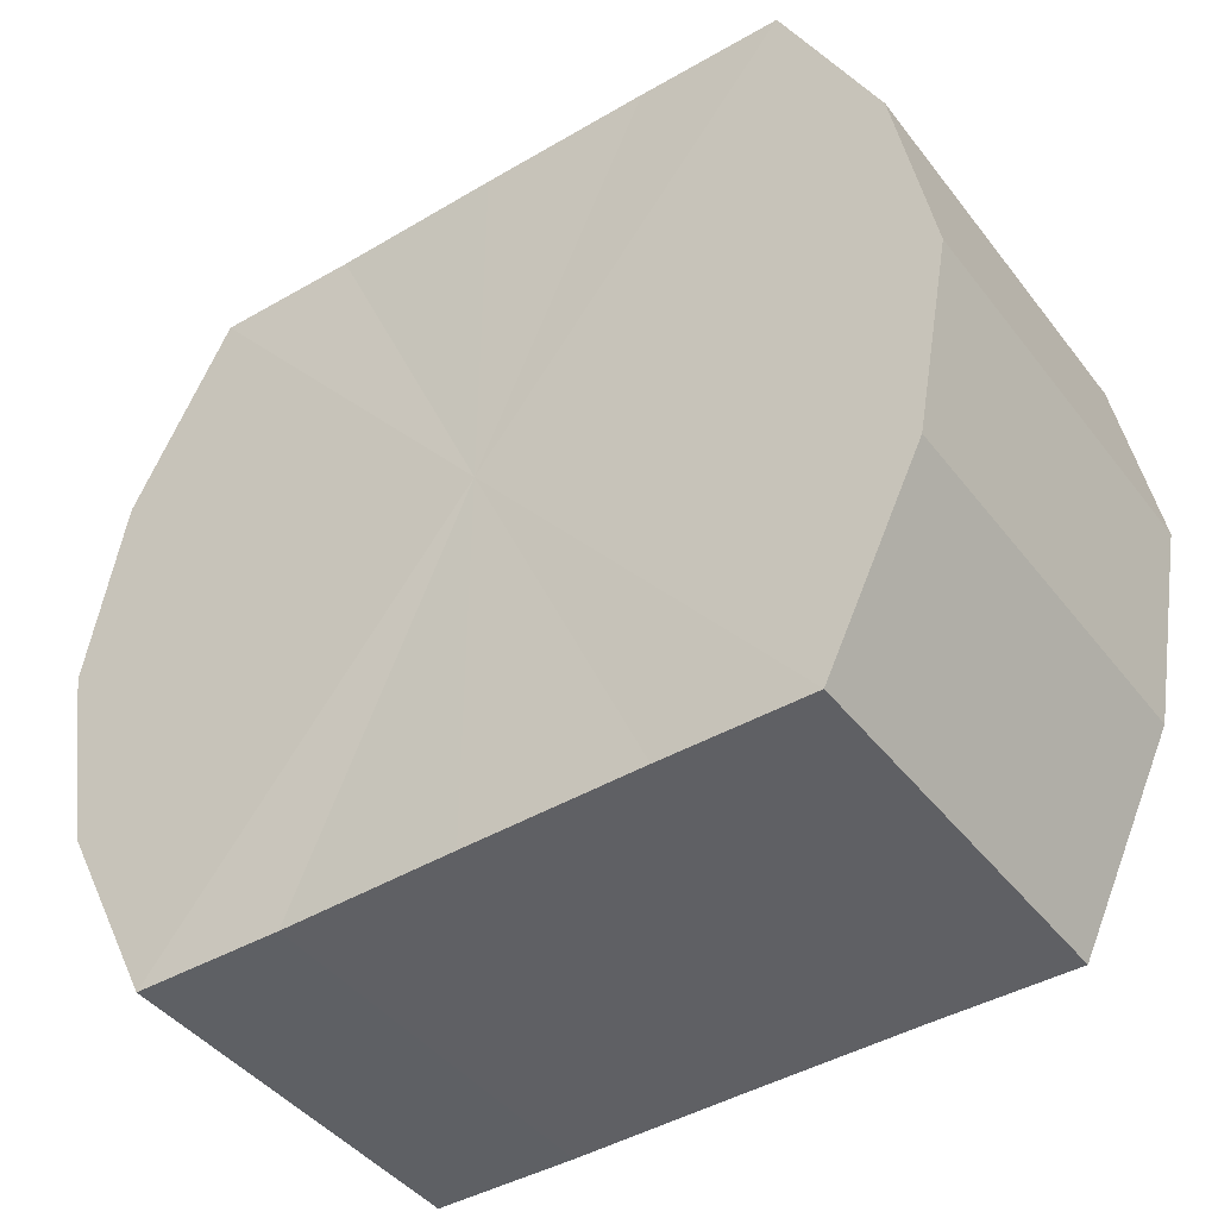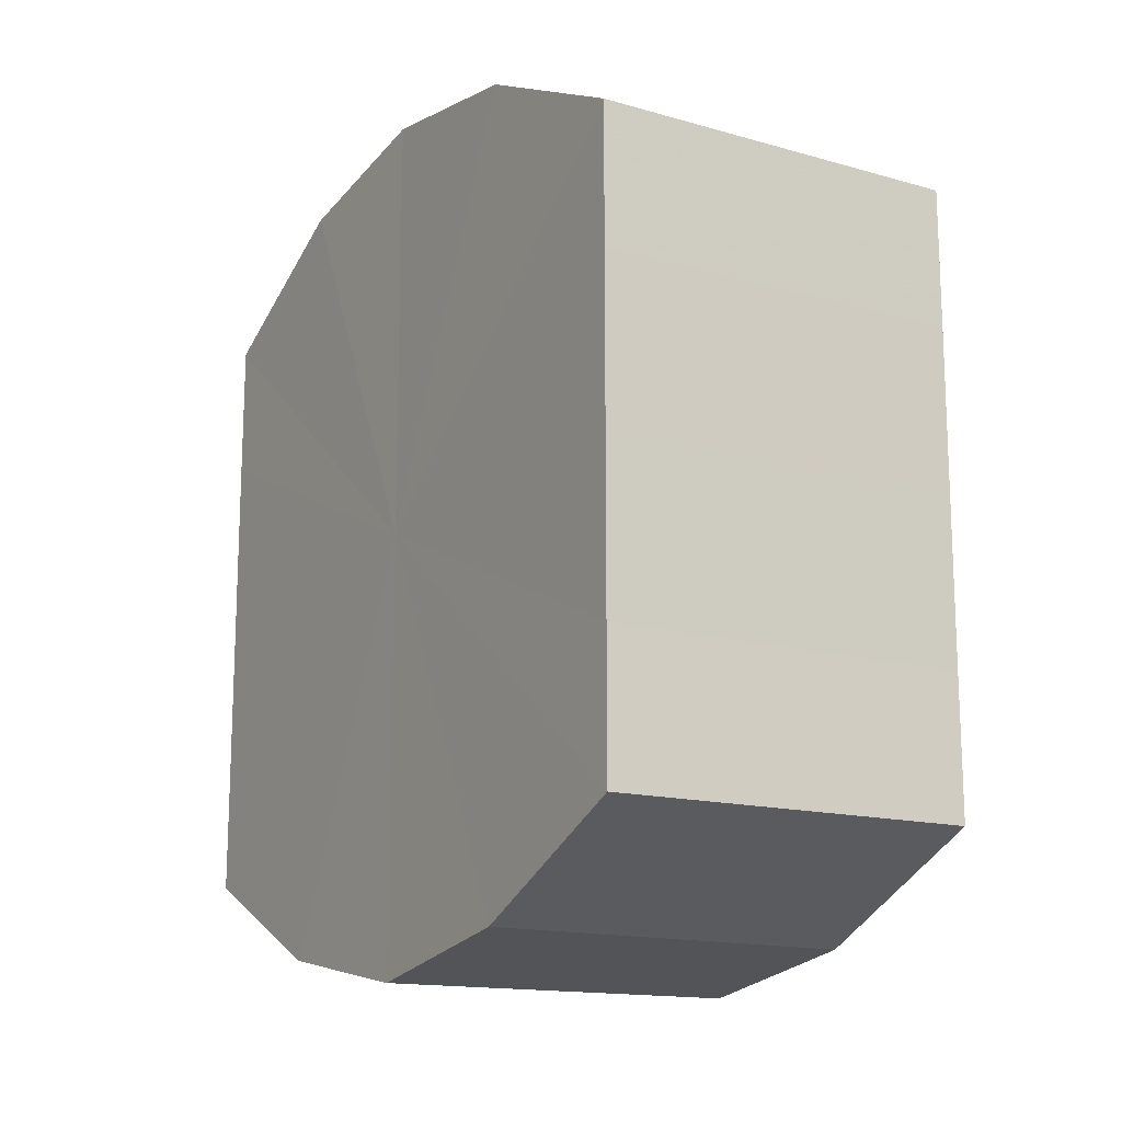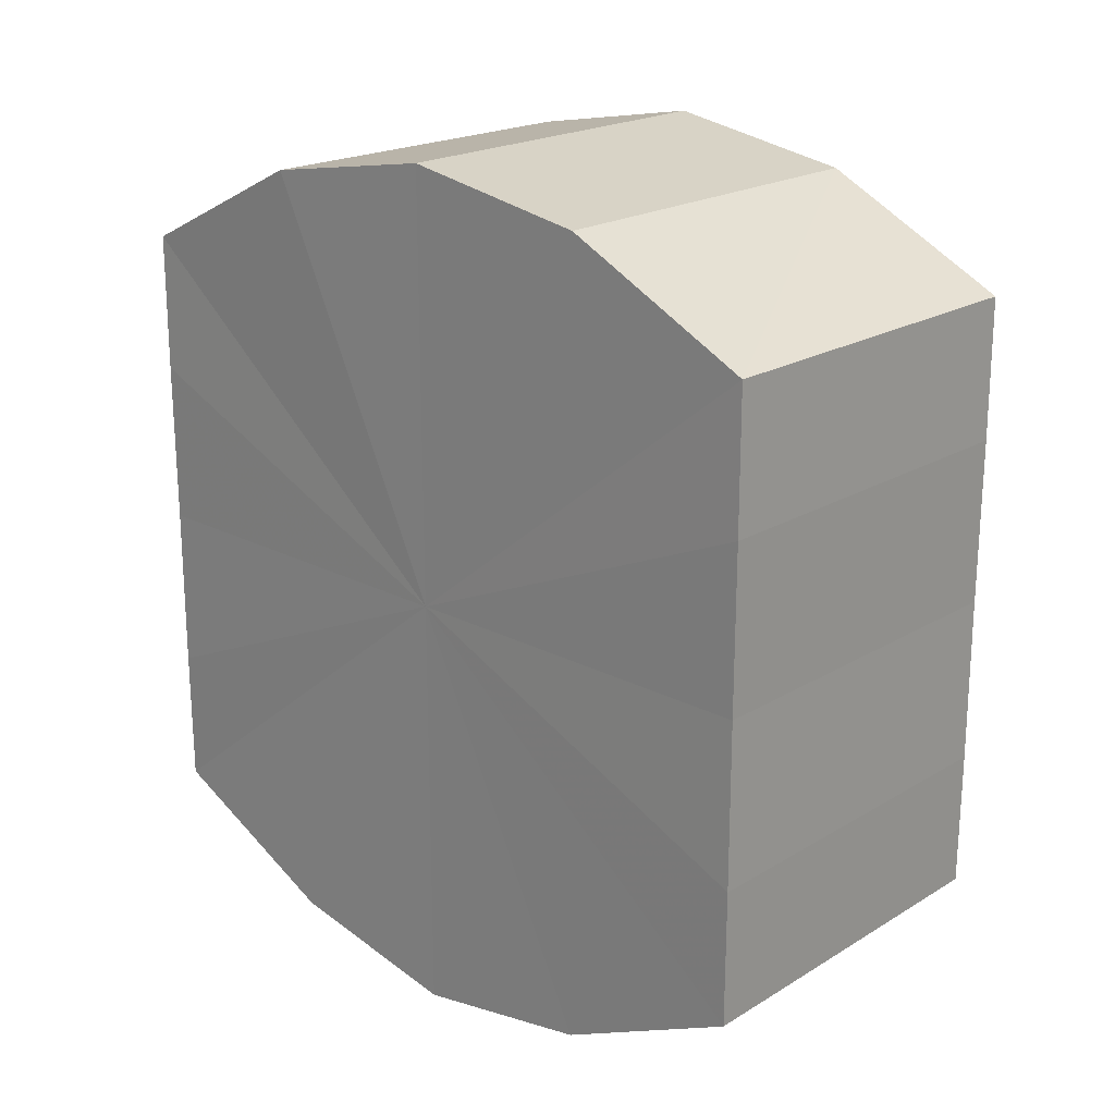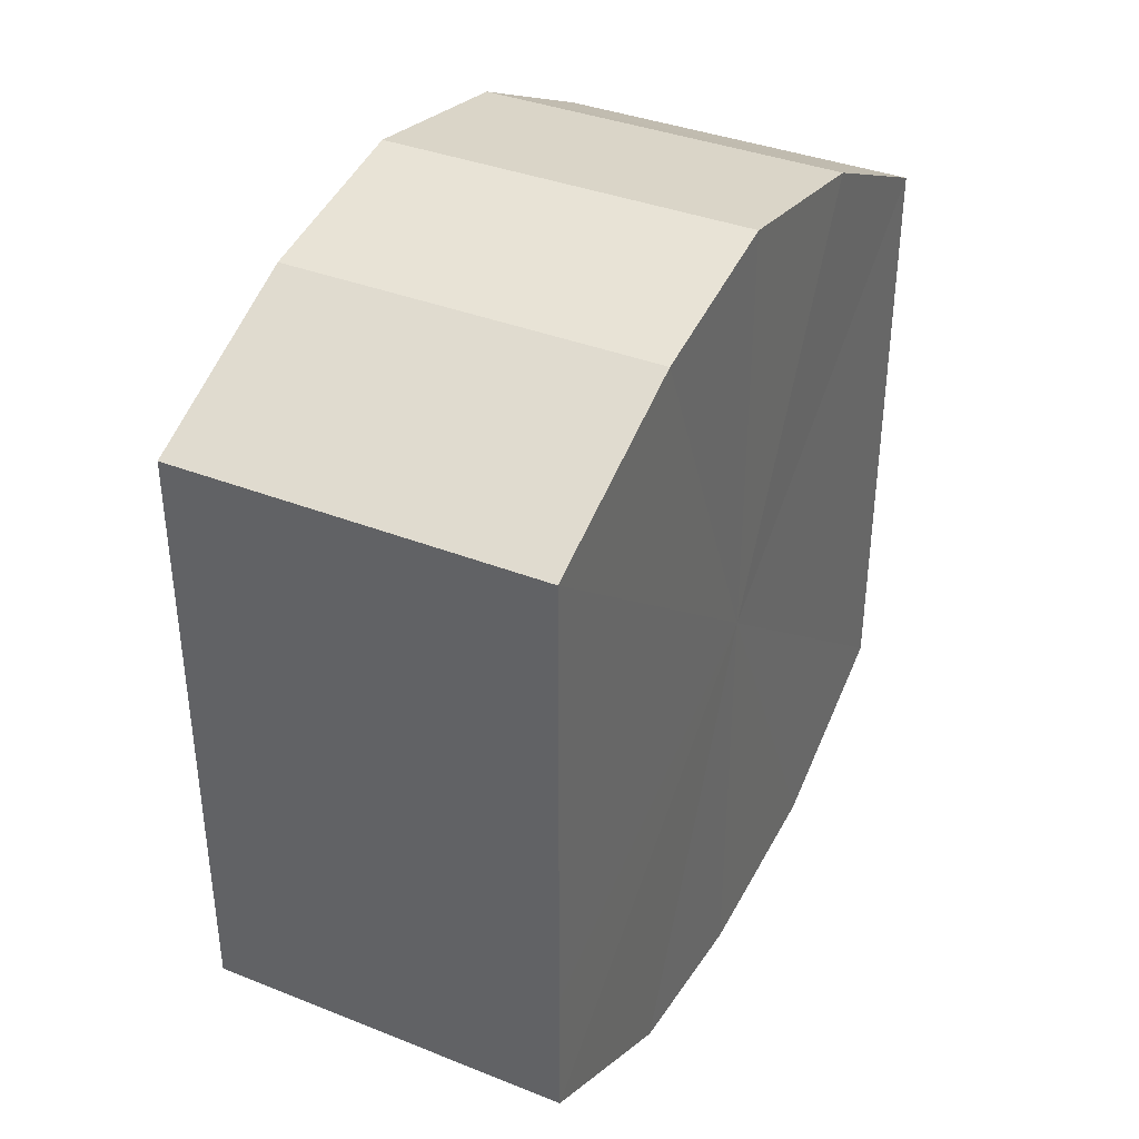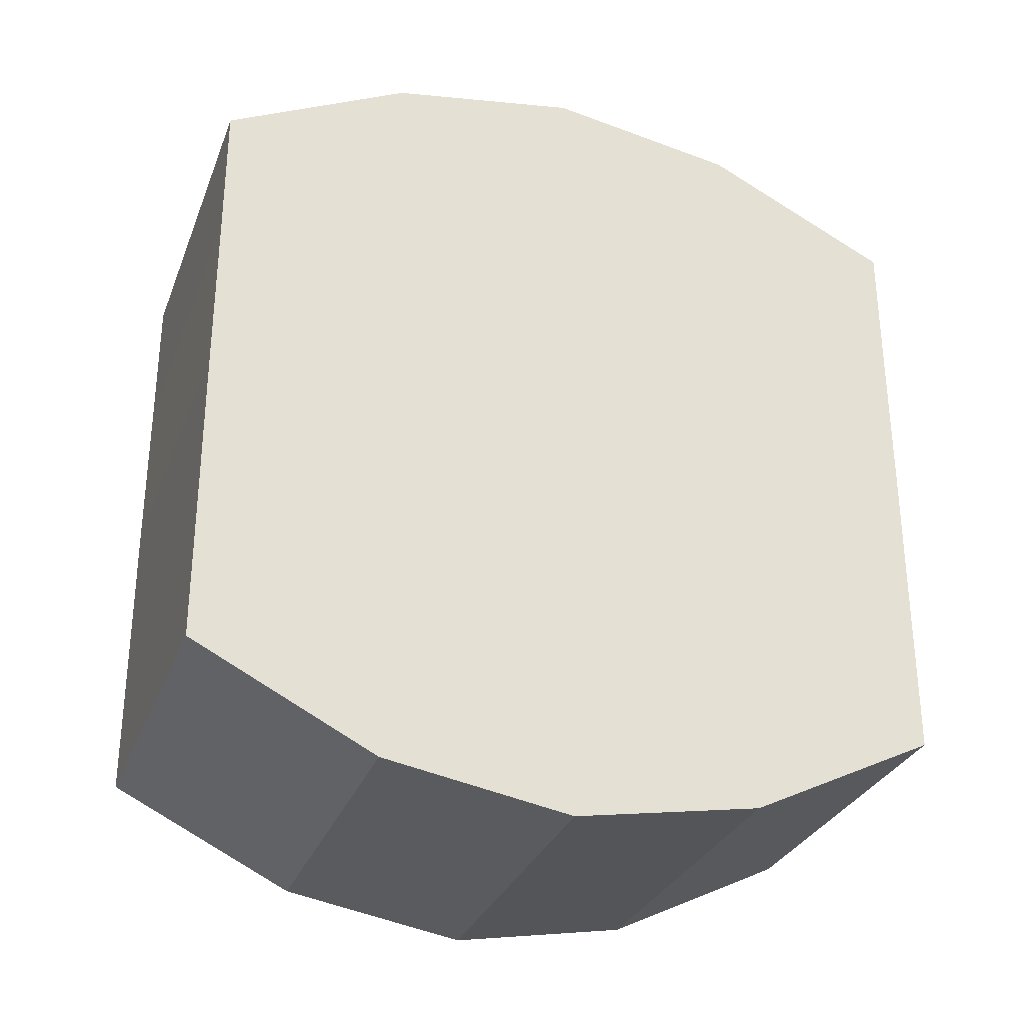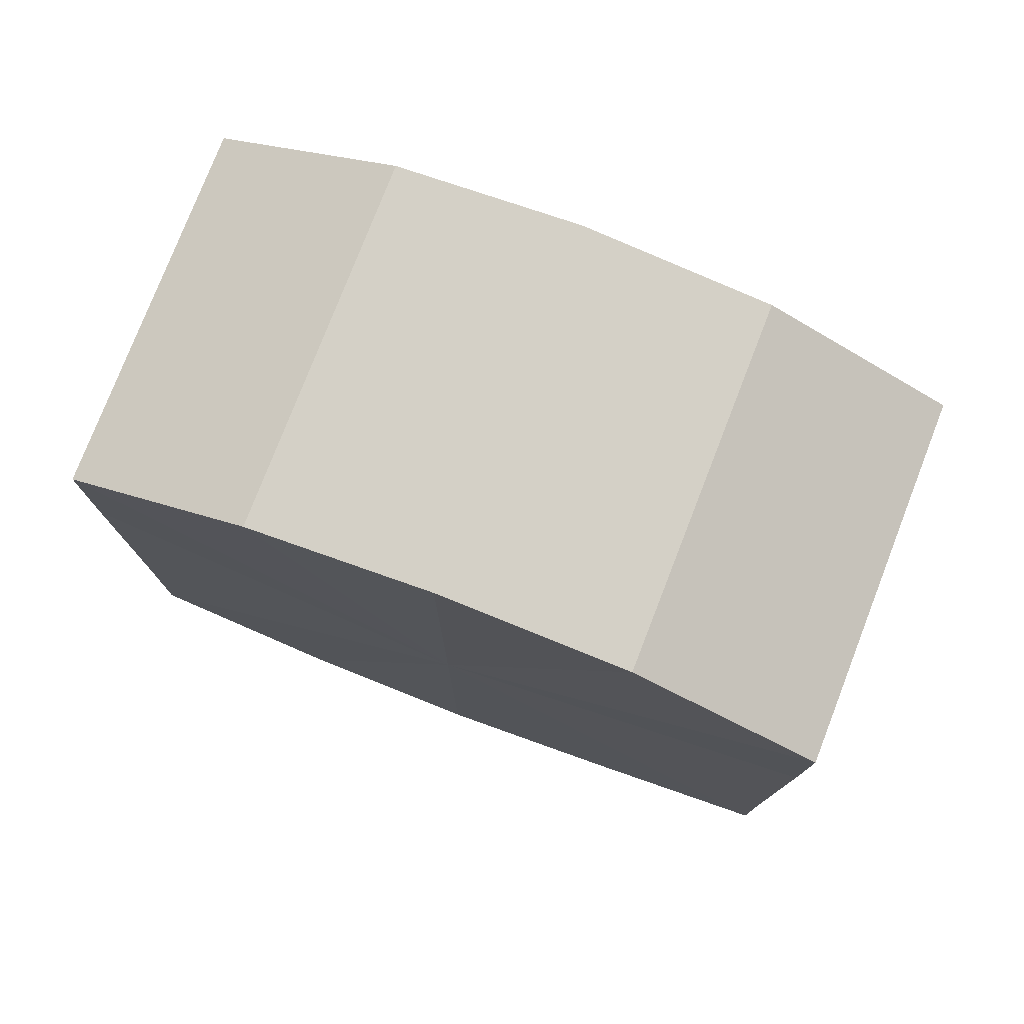
<metadata>
{"format":"obj","ext":"obj","renderer":"f3d","projection":"perspective","resolution":1024,"background":"white","views":[{"elev":-43.2,"azim":124.7,"up":"+Y"},{"elev":-15.0,"azim":-31.6,"up":"+Z"},{"elev":20.8,"azim":133.1,"up":"+Z"},{"elev":37.1,"azim":27.0,"up":"+Z"},{"elev":-30.0,"azim":-109.1,"up":"+Z"},{"elev":77.2,"azim":111.2,"up":"+Z"}]}
</metadata>
<code>
o 18832
v 2168 1868 7.995
v 2168 1868 7.993
v 2168 1868 7.995
v 2168 1868 7.989
v 2168 1868 7.993
v 2168 1868 7.993
v 2168 1868 7.993
v 2168 1868 7.981
v 2168 1868 7.989
v 2168 1868 7.989
v 2168 1868 7.989
v 2168 1868 7.972
v 2168 1868 7.981
v 2168 1868 7.981
v 2168 1868 7.981
v 2168 1868 7.964
v 2168 1868 7.972
v 2168 1868 7.972
v 2168 1868 7.972
v 2168 1868 7.956
v 2168 1868 7.964
v 2168 1868 7.964
v 2168 1868 7.964
v 2168 1868 7.952
v 2168 1868 7.956
v 2168 1868 7.956
v 2168 1868 7.956
v 2168 1868 7.95
v 2168 1868 7.952
v 2168 1868 7.952
v 2168 1868 7.952
v 2168 1868 7.95
v 2168 1868 7.995
v 2168 1868 7.993
v 2168 1868 7.993
v 2168 1868 7.989
v 2168 1868 7.989
v 2168 1868 7.993
v 2168 1868 7.995
v 2168 1868 7.989
v 2168 1868 7.993
v 2168 1868 7.981
v 2168 1868 7.981
v 2168 1868 7.981
v 2168 1868 7.989
v 2168 1868 7.972
v 2168 1868 7.981
v 2168 1868 7.972
v 2168 1868 7.972
v 2168 1868 7.964
v 2168 1868 7.972
v 2168 1868 7.956
v 2168 1868 7.964
v 2168 1868 7.964
v 2168 1868 7.964
v 2168 1868 7.952
v 2168 1868 7.956
v 2168 1868 7.95
v 2168 1868 7.952
v 2168 1868 7.956
v 2168 1868 7.956
v 2168 1868 7.952
v 2168 1868 7.95
v 2168 1868 7.952
v 2168 1868 7.972
v 2168 1868 7.993
v 2168 1868 7.995
v 2168 1868 7.989
v 2168 1868 7.993
v 2168 1868 7.981
v 2168 1868 7.989
v 2168 1868 7.972
v 2168 1868 7.981
v 2168 1868 7.964
v 2168 1868 7.972
v 2168 1868 7.956
v 2168 1868 7.964
v 2168 1868 7.952
v 2168 1868 7.956
v 2168 1868 7.95
v 2168 1868 7.952
v 2168 1868 7.972
v 2168 1868 7.995
v 2168 1868 7.993
v 2168 1868 7.993
v 2168 1868 7.989
v 2168 1868 7.989
v 2168 1868 7.981
v 2168 1868 7.981
v 2168 1868 7.972
v 2168 1868 7.972
v 2168 1868 7.964
v 2168 1868 7.964
v 2168 1868 7.956
v 2168 1868 7.956
v 2168 1868 7.952
v 2168 1868 7.952
v 2168 1868 7.95
f 1 2 3
f 2 4 5
f 6 1 7
f 4 8 9
f 10 6 11
f 8 12 13
f 14 10 15
f 12 16 17
f 18 14 19
f 16 20 21
f 22 18 23
f 20 24 25
f 26 22 27
f 24 28 29
f 30 26 31
f 28 30 32
f 33 34 35
f 35 36 37
f 38 39 33
f 40 41 38
f 37 42 43
f 44 45 40
f 46 47 44
f 43 48 49
f 50 51 46
f 52 53 50
f 49 54 55
f 56 57 52
f 58 59 56
f 55 60 61
f 62 63 58
f 61 64 62
f 65 66 67
f 65 68 66
f 65 67 69
f 65 70 68
f 65 69 71
f 65 72 70
f 65 71 73
f 65 74 72
f 65 73 75
f 65 76 74
f 65 75 77
f 65 78 76
f 65 77 79
f 65 80 78
f 65 79 81
f 65 81 80
f 82 83 84
f 82 85 83
f 82 84 86
f 82 87 85
f 82 86 88
f 82 89 87
f 82 88 90
f 82 91 89
f 82 90 92
f 82 93 91
f 82 92 94
f 82 95 93
f 82 94 96
f 82 97 95
f 82 96 98
f 82 98 97

</code>
